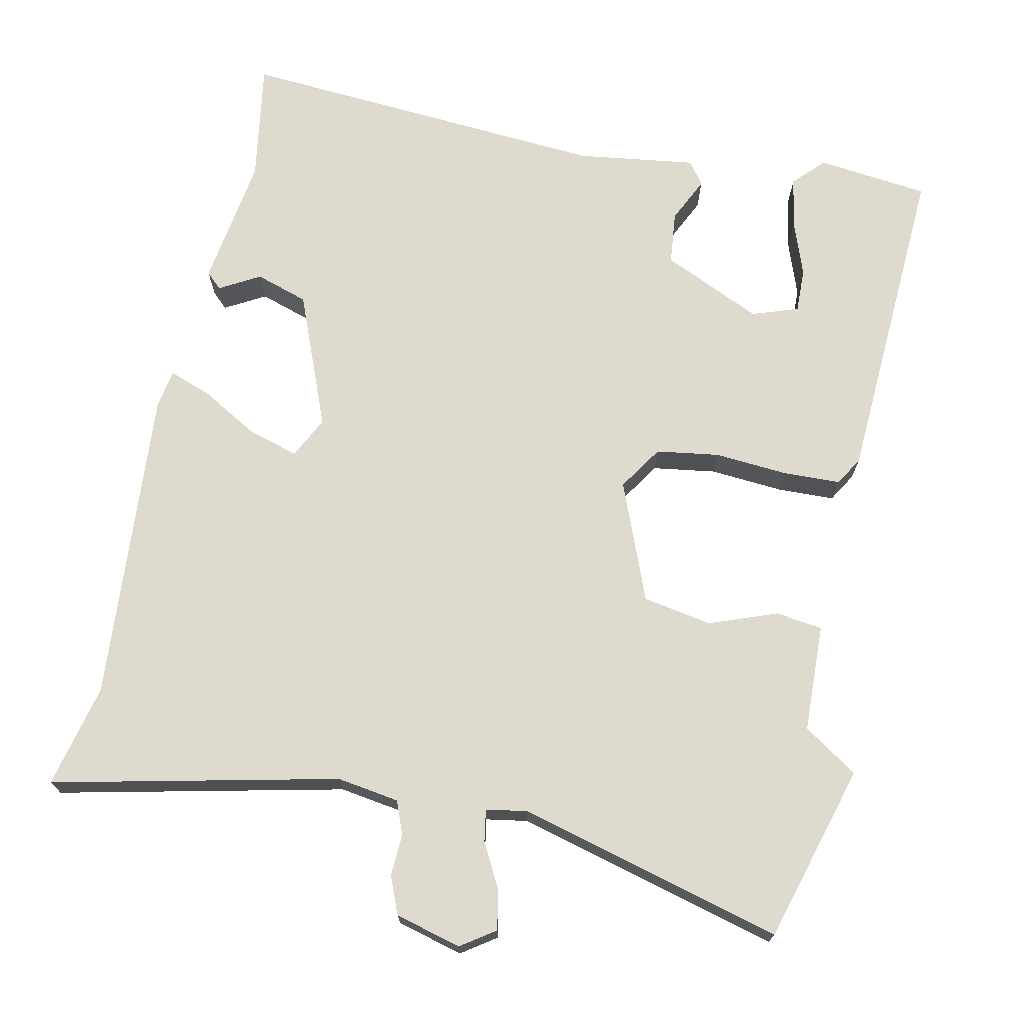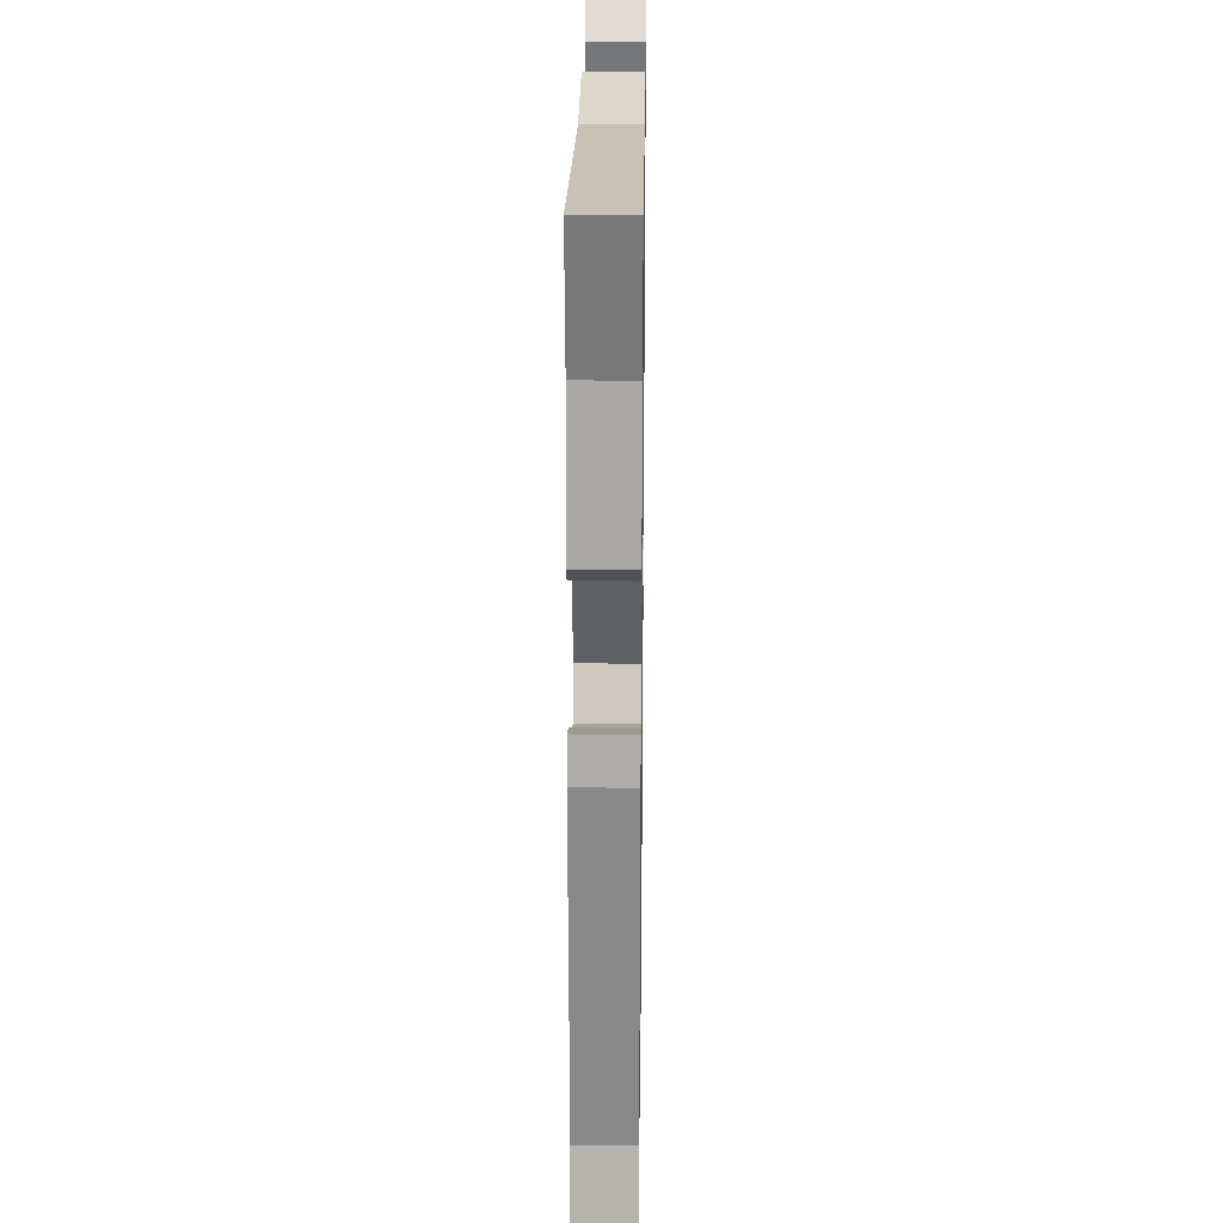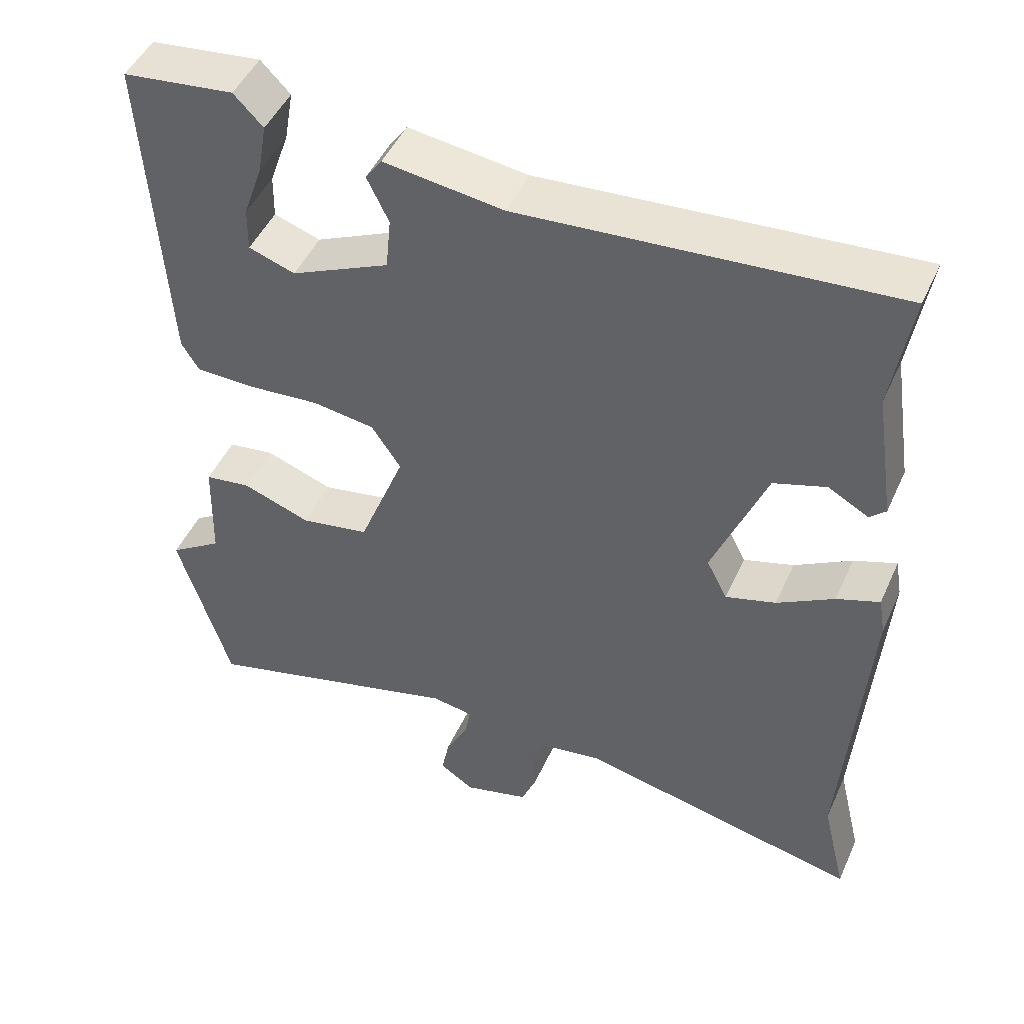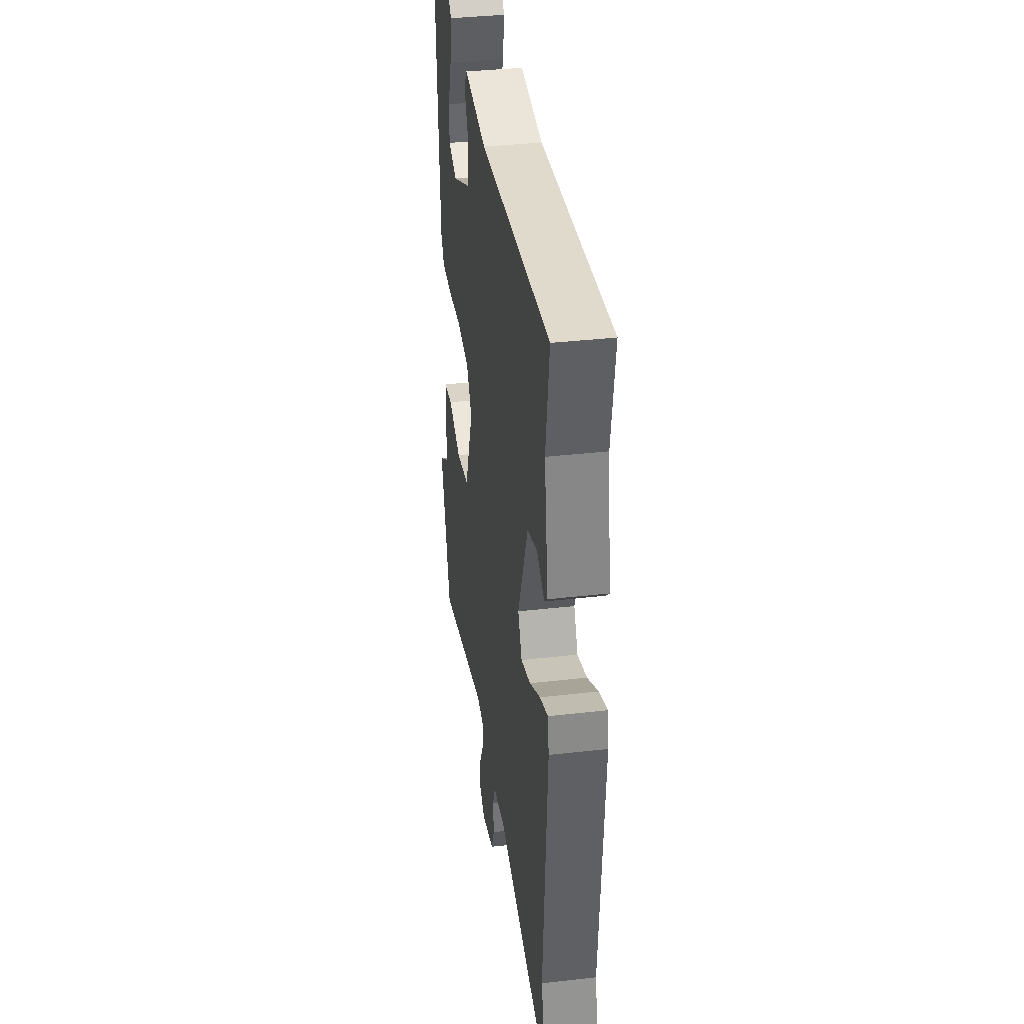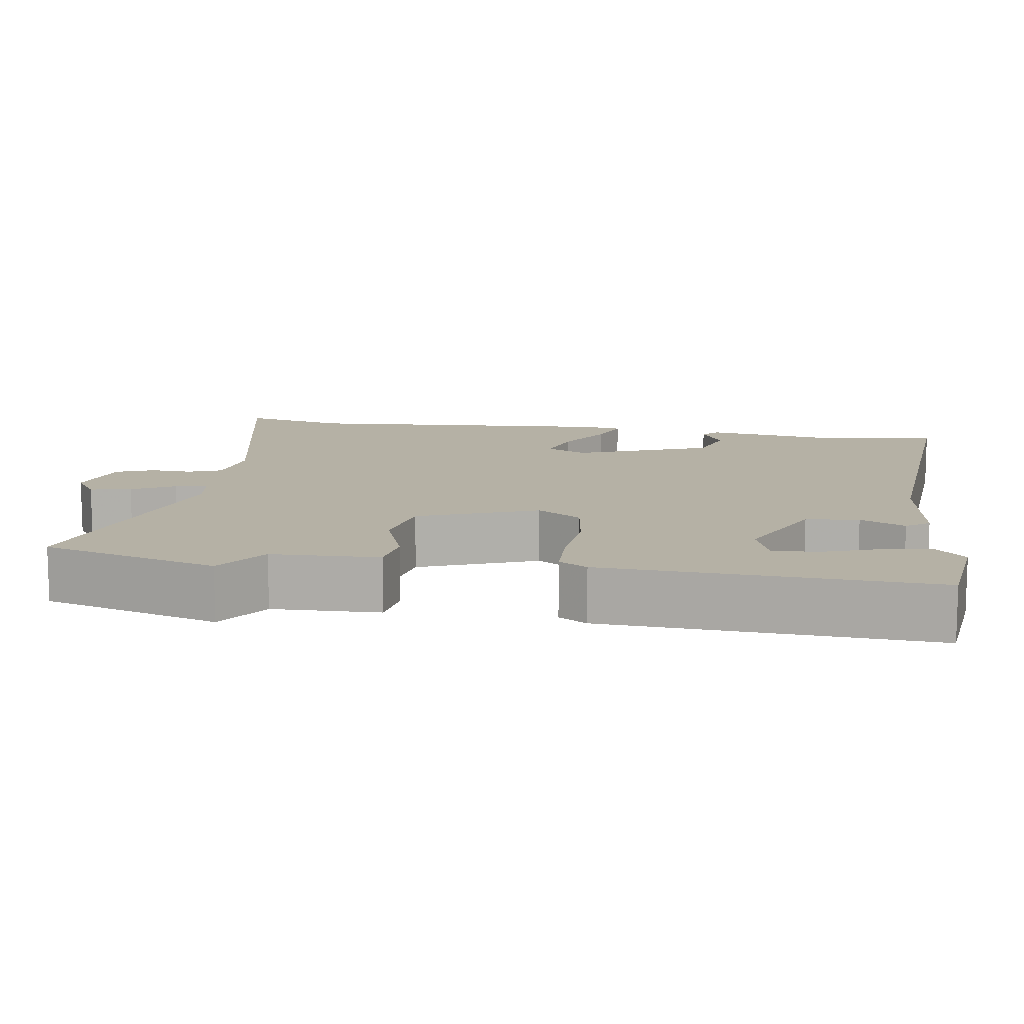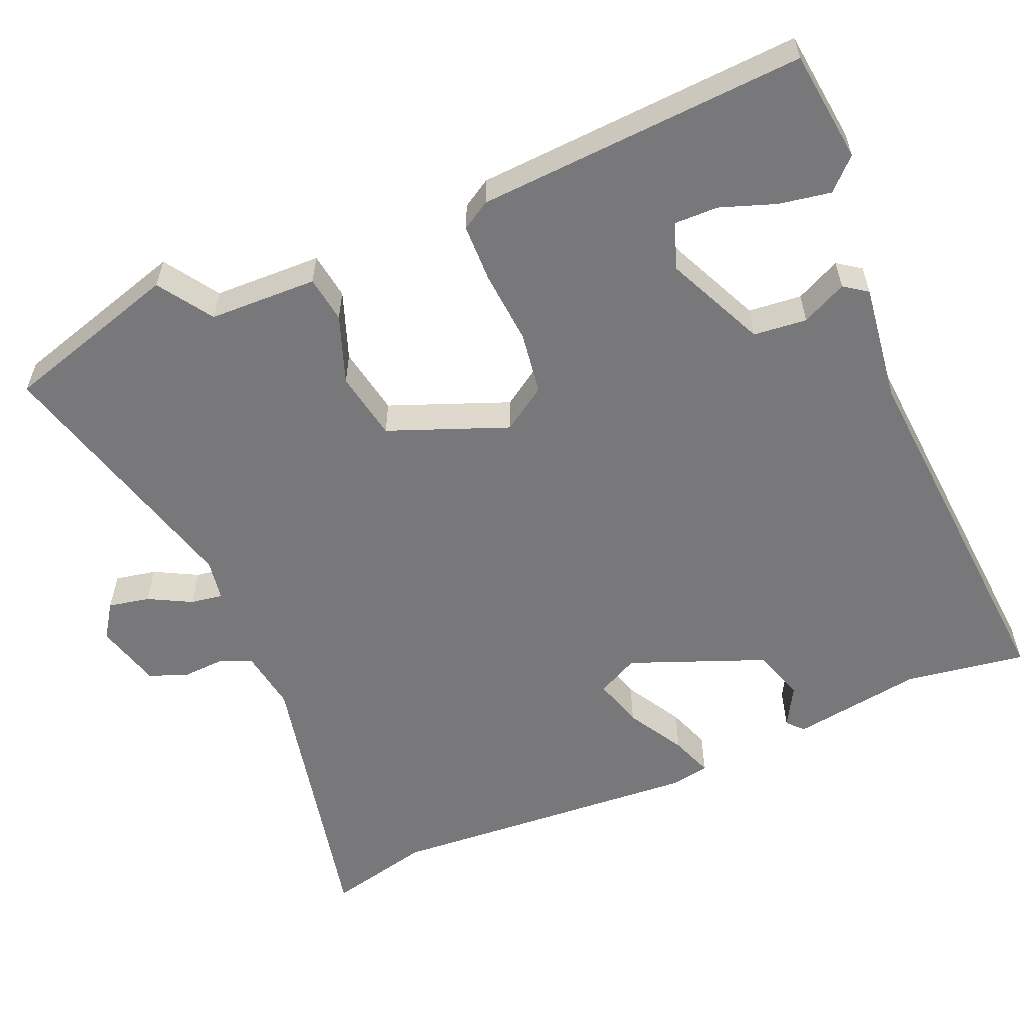
<metadata>
{"format":"obj","ext":"obj","renderer":"f3d","projection":"perspective","resolution":1024,"background":"white","views":[{"elev":71.3,"azim":-168.4,"up":"+Y"},{"elev":23.3,"azim":90.8,"up":"+Z"},{"elev":47.7,"azim":23.7,"up":"+Z"},{"elev":37.0,"azim":81.6,"up":"+Z"},{"elev":11.9,"azim":-81.4,"up":"+Y"},{"elev":-57.6,"azim":-66.9,"up":"+Y"}]}
</metadata>
<code>
v -0.464 0.07 -0.621
v -0.534 0.07 -0.385
v -0.462 0.07 -0.337
v -0.458 0.07 -0.193
v -0.396 0.07 -0.184
v -0.305 0.07 -0.217
v -0.213 0.07 -0.2
v -0.151 0.07 -0.041
v -0.19 0.07 0.018
v -0.274 0.07 0.03
v -0.372 0.07 0.022
v -0.449 0.07 0.024
v -0.472 0.07 0.062
v -0.498 0.07 0.5
v -0.349 0.07 0.518
v -0.31 0.07 0.478
v -0.322 0.07 0.409
v -0.348 0.07 0.335
v -0.349 0.07 0.276
v -0.287 0.07 0.255
v -0.155 0.07 0.316
v -0.148 0.07 0.387
v -0.177 0.07 0.447
v -0.155 0.07 0.478
v 0.004 0.07 0.457
v 0.501 0.07 0.495
v 0.476 0.07 0.334
v 0.503 0.07 0.159
v 0.482 0.07 0.139
v 0.428 0.07 0.169
v 0.358 0.07 0.146
v 0.287 0.07 -0.034
v 0.315 0.07 -0.089
v 0.382 0.07 -0.069
v 0.458 0.07 -0.025
v 0.515 0.07 -0.004
v 0.524 0.07 -0.056
v 0.495 0.07 -0.478
v 0.528 0.07 -0.616
v 0.147 0.07 -0.533
v 0.064 0.07 -0.546
v 0.047 0.07 -0.59
v 0.05 0.07 -0.646
v 0.03 0.07 -0.696
v -0.058 0.07 -0.72
v -0.104 0.07 -0.689
v -0.093 0.07 -0.634
v -0.063 0.07 -0.577
v -0.056 0.07 -0.534
v -0.111 0.07 -0.525
v -0.464 0 -0.621
v -0.534 0 -0.385
v -0.462 0 -0.337
v -0.458 0 -0.193
v -0.396 0 -0.184
v -0.305 0 -0.217
v -0.213 0 -0.2
v -0.151 0 -0.041
v -0.19 0 0.018
v -0.274 0 0.03
v -0.372 0 0.022
v -0.449 0 0.024
v -0.472 0 0.062
v -0.498 0 0.5
v -0.349 0 0.518
v -0.31 0 0.478
v -0.322 0 0.409
v -0.348 0 0.335
v -0.349 0 0.276
v -0.287 0 0.255
v -0.155 0 0.316
v -0.148 0 0.387
v -0.177 0 0.447
v -0.155 0 0.478
v 0.004 0 0.457
v 0.501 0 0.495
v 0.476 0 0.334
v 0.503 0 0.159
v 0.482 0 0.139
v 0.428 0 0.169
v 0.358 0 0.146
v 0.287 0 -0.034
v 0.315 0 -0.089
v 0.382 0 -0.069
v 0.458 0 -0.025
v 0.515 0 -0.004
v 0.524 0 -0.056
v 0.495 0 -0.478
v 0.528 0 -0.616
v 0.147 0 -0.533
v 0.064 0 -0.546
v 0.047 0 -0.59
v 0.05 0 -0.646
v 0.03 0 -0.696
v -0.058 0 -0.72
v -0.104 0 -0.689
v -0.093 0 -0.634
v -0.063 0 -0.577
v -0.056 0 -0.534
v -0.111 0 -0.525
f 46 47 48
f 45 46 48
f 44 45 48
f 43 44 48
f 42 43 48
f 41 42 48 49
f 40 41 49 50
f 38 39 40
f 38 40 50
f 37 38 50
f 36 37 50
f 35 36 50
f 34 35 50
f 27 28 29 30
f 27 30 31
f 26 27 31
f 25 26 31
f 25 31 32
f 24 25 32
f 23 24 32
f 22 23 32
f 16 17 18
f 15 16 18
f 14 15 18
f 13 14 18
f 13 18 19
f 13 19 20
f 12 13 20
f 11 12 20
f 10 11 20
f 3 4 5 6
f 3 6 7
f 1 2 3
f 50 1 3
f 34 50 3
f 33 34 3
f 21 22 32 33
f 9 10 20 21
f 8 9 21 33
f 7 8 33
f 3 7 33
f 98 97 96
f 98 96 95
f 98 95 94
f 98 94 93
f 98 93 92
f 99 98 92 91
f 100 99 91 90
f 90 89 88
f 100 90 88
f 100 88 87
f 100 87 86
f 100 86 85
f 100 85 84
f 80 79 78 77
f 81 80 77
f 81 77 76
f 81 76 75
f 82 81 75
f 82 75 74
f 82 74 73
f 82 73 72
f 68 67 66
f 68 66 65
f 68 65 64
f 68 64 63
f 69 68 63
f 70 69 63
f 70 63 62
f 70 62 61
f 70 61 60
f 56 55 54 53
f 57 56 53
f 53 52 51
f 53 51 100
f 53 100 84
f 53 84 83
f 83 82 72 71
f 71 70 60 59
f 83 71 59 58
f 83 58 57
f 83 57 53
f 1 51 52 2
f 2 52 53 3
f 3 53 54 4
f 4 54 55 5
f 5 55 56 6
f 6 56 57 7
f 7 57 58 8
f 8 58 59 9
f 9 59 60 10
f 10 60 61 11
f 11 61 62 12
f 12 62 63 13
f 13 63 64 14
f 14 64 65 15
f 15 65 66 16
f 16 66 67 17
f 17 67 68 18
f 18 68 69 19
f 19 69 70 20
f 20 70 71 21
f 21 71 72 22
f 22 72 73 23
f 23 73 74 24
f 24 74 75 25
f 25 75 76 26
f 26 76 77 27
f 27 77 78 28
f 28 78 79 29
f 29 79 80 30
f 30 80 81 31
f 31 81 82 32
f 32 82 83 33
f 33 83 84 34
f 34 84 85 35
f 35 85 86 36
f 36 86 87 37
f 37 87 88 38
f 38 88 89 39
f 39 89 90 40
f 40 90 91 41
f 41 91 92 42
f 42 92 93 43
f 43 93 94 44
f 44 94 95 45
f 45 95 96 46
f 46 96 97 47
f 47 97 98 48
f 48 98 99 49
f 49 99 100 50
f 50 100 51 1

</code>
